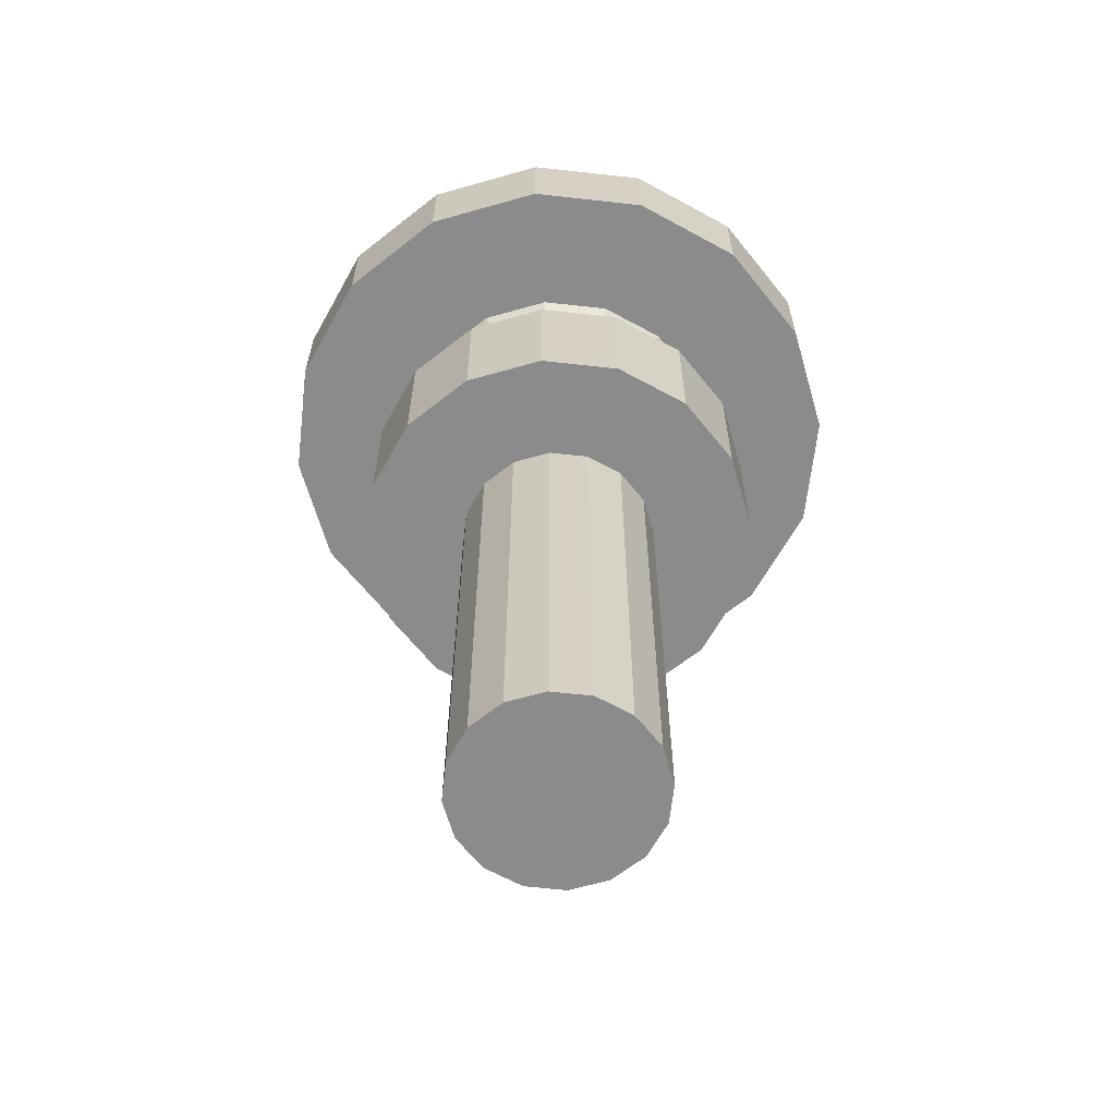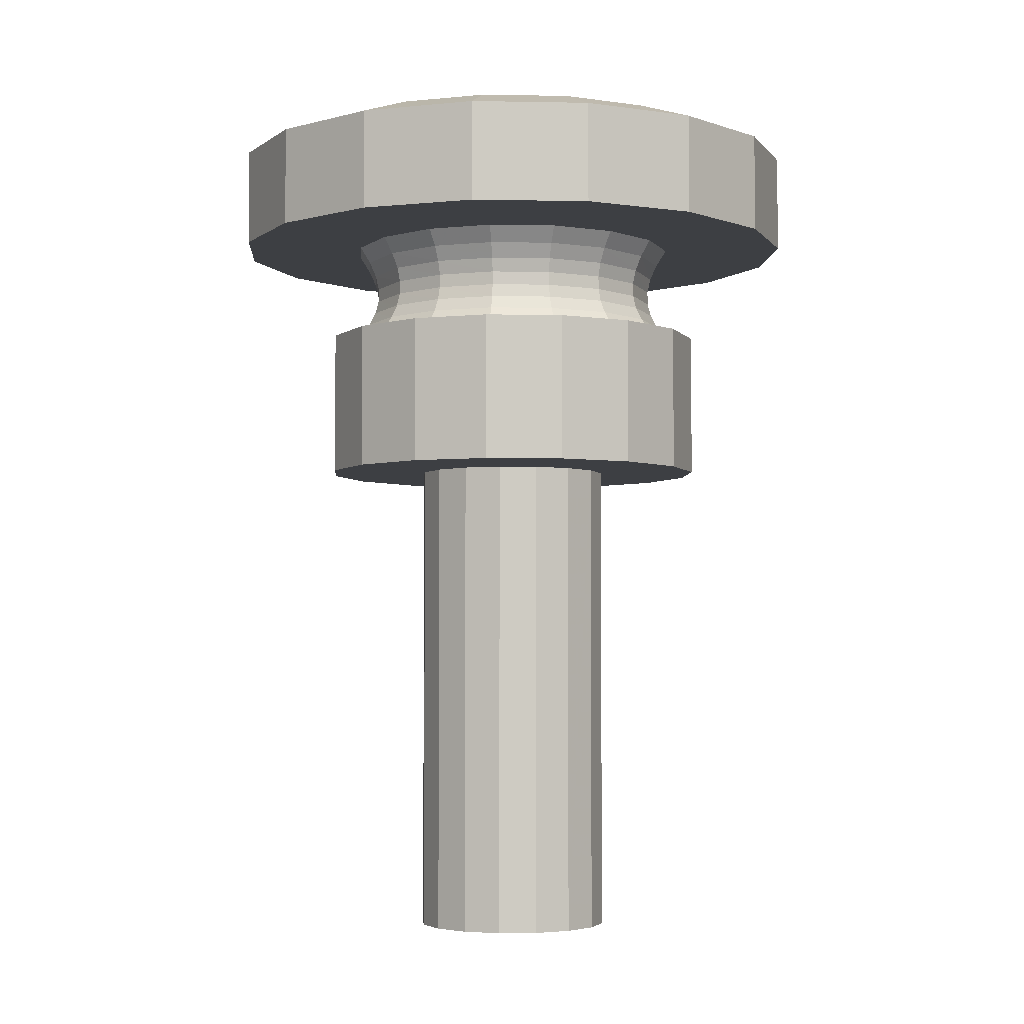
<metadata>
{"format":"obj","ext":"obj","renderer":"f3d","projection":"perspective","resolution":1024,"background":"white","views":[{"elev":-63.8,"azim":-175.2,"up":"+Z"},{"elev":-3.8,"azim":75.2,"up":"+Z"}]}
</metadata>
<code>
v 0.0005247 0 -0.0005
v 0.0005207 0 -0.0005
v 0.0004972 0 -0.0005
v 0.0004477 0 -0.0005
v 0.0003656 0 -0.0005
v 0.0002444 0 -0.0005
v 0.0001435 0 -0.0003646
v 7.524e-05 0 -0.0002319
v 4.015e-05 0 -9.883e-05
v 3.89e-05 0 3.779e-05
v 7.212e-05 0 0.0001811
v 0.0001404 0 0.0003341
v 0.0002444 0 0.0005
v 0.0015 0 0.0005
v 0.0015 0 0.0015
v -0.0015 0 0.002145
v 0.0003705 -0.0007748 -0.0005
v 0.0003669 -0.0007733 -0.0005
v 0.0003452 -0.0007643 -0.0005
v 0.0002994 -0.0007453 -0.0005
v 0.0002236 -0.0007139 -0.0005
v 0.0001117 -0.0006676 -0.0005
v 1.844e-05 -0.000629 -0.0003646
v -4.467e-05 -0.0006028 -0.0002319
v -7.709e-05 -0.0005894 -9.883e-05
v -7.824e-05 -0.0005889 3.779e-05
v -4.755e-05 -0.0006016 0.0001811
v 1.556e-05 -0.0006278 0.0003341
v 0.0001117 -0.0006676 0.0005
v 0.001272 -0.001148 0.0005
v 0.001272 -0.001148 0.0015
v -6.835e-05 -0.001432 -0.0005
v -7.115e-05 -0.001429 -0.0005
v -8.775e-05 -0.001412 -0.0005
v -0.0001228 -0.001377 -0.0005
v -0.0001808 -0.001319 -0.0005
v -0.0002665 -0.001234 -0.0005
v -0.0003378 -0.001162 -0.0003646
v -0.0003861 -0.001114 -0.0002319
v -0.0004109 -0.001089 -9.883e-05
v -0.0004118 -0.001088 3.779e-05
v -0.0003883 -0.001112 0.0001811
v -0.00034 -0.00116 0.0003341
v -0.0002665 -0.001234 0.0005
v 0.0006213 -0.002121 0.0005
v 0.0006213 -0.002121 0.0015
v -0.0007252 -0.001871 -0.0005
v -0.0007267 -0.001867 -0.0005
v -0.0007357 -0.001845 -0.0005
v -0.0007547 -0.001799 -0.0005
v -0.0007861 -0.001724 -0.0005
v -0.0008324 -0.001612 -0.0005
v -0.000871 -0.001518 -0.0003646
v -0.0008972 -0.001455 -0.0002319
v -0.0009106 -0.001423 -9.883e-05
v -0.0009111 -0.001422 3.779e-05
v -0.0008984 -0.001452 0.0001811
v -0.0008722 -0.001516 0.0003341
v -0.0008324 -0.001612 0.0005
v -0.0003519 -0.002772 0.0005
v -0.0003519 -0.002772 0.0015
v -0.0015 -0.002025 -0.0005
v -0.0015 -0.002021 -0.0005
v -0.0015 -0.001997 -0.0005
v -0.0015 -0.001948 -0.0005
v -0.0015 -0.001866 -0.0005
v -0.0015 -0.001744 -0.0005
v -0.0015 -0.001644 -0.0003646
v -0.0015 -0.001575 -0.0002319
v -0.0015 -0.00154 -9.883e-05
v -0.0015 -0.001539 3.779e-05
v -0.0015 -0.001572 0.0001811
v -0.0015 -0.00164 0.0003341
v -0.0015 -0.001744 0.0005
v -0.0015 -0.003 0.0005
v -0.0015 -0.003 0.0015
v -0.002275 -0.001871 -0.0005
v -0.002273 -0.001867 -0.0005
v -0.002264 -0.001845 -0.0005
v -0.002245 -0.001799 -0.0005
v -0.002214 -0.001724 -0.0005
v -0.002168 -0.001612 -0.0005
v -0.002129 -0.001518 -0.0003646
v -0.002103 -0.001455 -0.0002319
v -0.002089 -0.001423 -9.883e-05
v -0.002089 -0.001422 3.779e-05
v -0.002102 -0.001452 0.0001811
v -0.002128 -0.001516 0.0003341
v -0.002168 -0.001612 0.0005
v -0.002648 -0.002772 0.0005
v -0.002648 -0.002772 0.0015
v -0.002932 -0.001432 -0.0005
v -0.002929 -0.001429 -0.0005
v -0.002912 -0.001412 -0.0005
v -0.002877 -0.001377 -0.0005
v -0.002819 -0.001319 -0.0005
v -0.002734 -0.001234 -0.0005
v -0.002662 -0.001162 -0.0003646
v -0.002614 -0.001114 -0.0002319
v -0.002589 -0.001089 -9.883e-05
v -0.002588 -0.001088 3.779e-05
v -0.002612 -0.001112 0.0001811
v -0.00266 -0.00116 0.0003341
v -0.002734 -0.001234 0.0005
v -0.003621 -0.002121 0.0005
v -0.003621 -0.002121 0.0015
v -0.003371 -0.0007748 -0.0005
v -0.003367 -0.0007733 -0.0005
v -0.003345 -0.0007643 -0.0005
v -0.003299 -0.0007453 -0.0005
v -0.003224 -0.0007139 -0.0005
v -0.003112 -0.0006676 -0.0005
v -0.003018 -0.000629 -0.0003646
v -0.002955 -0.0006028 -0.0002319
v -0.002923 -0.0005894 -9.883e-05
v -0.002922 -0.0005889 3.779e-05
v -0.002952 -0.0006016 0.0001811
v -0.003016 -0.0006278 0.0003341
v -0.003112 -0.0006676 0.0005
v -0.004272 -0.001148 0.0005
v -0.004272 -0.001148 0.0015
v -0.003525 0 -0.0005
v -0.003521 0 -0.0005
v -0.003497 0 -0.0005
v -0.003448 0 -0.0005
v -0.003366 0 -0.0005
v -0.003244 0 -0.0005
v -0.003144 0 -0.0003646
v -0.003075 0 -0.0002319
v -0.00304 0 -9.883e-05
v -0.003039 0 3.779e-05
v -0.003072 0 0.0001811
v -0.00314 0 0.0003341
v -0.003244 0 0.0005
v -0.0045 0 0.0005
v -0.0045 0 0.0015
v -0.003371 0.0007748 -0.0005
v -0.003367 0.0007733 -0.0005
v -0.003345 0.0007643 -0.0005
v -0.003299 0.0007453 -0.0005
v -0.003224 0.0007139 -0.0005
v -0.003112 0.0006676 -0.0005
v -0.003018 0.000629 -0.0003646
v -0.002955 0.0006028 -0.0002319
v -0.002923 0.0005894 -9.883e-05
v -0.002922 0.0005889 3.779e-05
v -0.002952 0.0006016 0.0001811
v -0.003016 0.0006278 0.0003341
v -0.003112 0.0006676 0.0005
v -0.004272 0.001148 0.0005
v -0.004272 0.001148 0.0015
v -0.002932 0.001432 -0.0005
v -0.002929 0.001429 -0.0005
v -0.002912 0.001412 -0.0005
v -0.002877 0.001377 -0.0005
v -0.002819 0.001319 -0.0005
v -0.002734 0.001234 -0.0005
v -0.002662 0.001162 -0.0003646
v -0.002614 0.001114 -0.0002319
v -0.002589 0.001089 -9.883e-05
v -0.002588 0.001088 3.779e-05
v -0.002612 0.001112 0.0001811
v -0.00266 0.00116 0.0003341
v -0.002734 0.001234 0.0005
v -0.003621 0.002121 0.0005
v -0.003621 0.002121 0.0015
v -0.002275 0.001871 -0.0005
v -0.002273 0.001867 -0.0005
v -0.002264 0.001845 -0.0005
v -0.002245 0.001799 -0.0005
v -0.002214 0.001724 -0.0005
v -0.002168 0.001612 -0.0005
v -0.002129 0.001518 -0.0003646
v -0.002103 0.001455 -0.0002319
v -0.002089 0.001423 -9.883e-05
v -0.002089 0.001422 3.779e-05
v -0.002102 0.001452 0.0001811
v -0.002128 0.001516 0.0003341
v -0.002168 0.001612 0.0005
v -0.002648 0.002772 0.0005
v -0.002648 0.002772 0.0015
v -0.0015 0.002025 -0.0005
v -0.0015 0.002021 -0.0005
v -0.0015 0.001997 -0.0005
v -0.0015 0.001948 -0.0005
v -0.0015 0.001866 -0.0005
v -0.0015 0.001744 -0.0005
v -0.0015 0.001644 -0.0003646
v -0.0015 0.001575 -0.0002319
v -0.0015 0.00154 -9.883e-05
v -0.0015 0.001539 3.779e-05
v -0.0015 0.001572 0.0001811
v -0.0015 0.00164 0.0003341
v -0.0015 0.001744 0.0005
v -0.0015 0.003 0.0005
v -0.0015 0.003 0.0015
v -0.0007252 0.001871 -0.0005
v -0.0007267 0.001867 -0.0005
v -0.0007357 0.001845 -0.0005
v -0.0007547 0.001799 -0.0005
v -0.0007861 0.001724 -0.0005
v -0.0008324 0.001612 -0.0005
v -0.000871 0.001518 -0.0003646
v -0.0008972 0.001455 -0.0002319
v -0.0009106 0.001423 -9.883e-05
v -0.0009111 0.001422 3.779e-05
v -0.0008984 0.001452 0.0001811
v -0.0008722 0.001516 0.0003341
v -0.0008324 0.001612 0.0005
v -0.0003519 0.002772 0.0005
v -0.0003519 0.002772 0.0015
v -6.835e-05 0.001432 -0.0005
v -7.115e-05 0.001429 -0.0005
v -8.775e-05 0.001412 -0.0005
v -0.0001228 0.001377 -0.0005
v -0.0001808 0.001319 -0.0005
v -0.0002665 0.001234 -0.0005
v -0.0003378 0.001162 -0.0003646
v -0.0003861 0.001114 -0.0002319
v -0.0004109 0.001089 -9.883e-05
v -0.0004118 0.001088 3.779e-05
v -0.0003883 0.001112 0.0001811
v -0.00034 0.00116 0.0003341
v -0.0002665 0.001234 0.0005
v 0.0006213 0.002121 0.0005
v 0.0006213 0.002121 0.0015
v 0.0003705 0.0007748 -0.0005
v 0.0003669 0.0007733 -0.0005
v 0.0003452 0.0007643 -0.0005
v 0.0002994 0.0007453 -0.0005
v 0.0002236 0.0007139 -0.0005
v 0.0001117 0.0006676 -0.0005
v 1.844e-05 0.000629 -0.0003646
v -4.467e-05 0.0006028 -0.0002319
v -7.709e-05 0.0005894 -9.883e-05
v -7.824e-05 0.0005889 3.779e-05
v -4.755e-05 0.0006016 0.0001811
v 1.556e-05 0.0006278 0.0003341
v 0.0001117 0.0006676 0.0005
v 0.001272 0.001148 0.0005
v 0.001272 0.001148 0.0015
v 0.00075 0 0.001762
v 0 0 0.001941
v -0.00075 0 0.002085
v -0.0008071 -0.000287 0.002085
v -0.0001142 -0.000574 0.001941
v 0.0005787 -0.000861 0.001762
v -0.0009697 -0.0005303 0.002085
v -0.0004393 -0.001061 0.001941
v 9.099e-05 -0.001591 0.001762
v -0.001213 -0.0006929 0.002085
v -0.000926 -0.001386 0.001941
v -0.000639 -0.002079 0.001762
v -0.0015 -0.00075 0.002085
v -0.0015 -0.0015 0.001941
v -0.0015 -0.00225 0.001762
v -0.001787 -0.0006929 0.002085
v -0.002074 -0.001386 0.001941
v -0.002361 -0.002079 0.001762
v -0.00203 -0.0005303 0.002085
v -0.002561 -0.001061 0.001941
v -0.003091 -0.001591 0.001762
v -0.002193 -0.000287 0.002085
v -0.002886 -0.000574 0.001941
v -0.003579 -0.000861 0.001762
v -0.00225 0 0.002085
v -0.003 0 0.001941
v -0.00375 0 0.001762
v -0.002193 0.000287 0.002085
v -0.002886 0.000574 0.001941
v -0.003579 0.000861 0.001762
v -0.00203 0.0005303 0.002085
v -0.002561 0.001061 0.001941
v -0.003091 0.001591 0.001762
v -0.001787 0.0006929 0.002085
v -0.002074 0.001386 0.001941
v -0.002361 0.002079 0.001762
v -0.0015 0.00075 0.002085
v -0.0015 0.0015 0.001941
v -0.0015 0.00225 0.001762
v -0.001213 0.0006929 0.002085
v -0.000926 0.001386 0.001941
v -0.000639 0.002079 0.001762
v -0.0009697 0.0005303 0.002085
v -0.0004393 0.001061 0.001941
v 9.1e-05 0.001591 0.001762
v -0.0008071 0.000287 0.002085
v -0.0001142 0.000574 0.001941
v 0.0005787 0.000861 0.001762
v 0.0005247 0 -0.002
v 0.0003705 -0.0007748 -0.002
v -6.835e-05 -0.001432 -0.002
v -0.0007252 -0.001871 -0.002
v -0.0015 -0.002025 -0.002
v -0.002275 -0.001871 -0.002
v -0.002932 -0.001432 -0.002
v -0.003371 -0.0007748 -0.002
v -0.003525 0 -0.002
v -0.003371 0.0007748 -0.002
v -0.002932 0.001432 -0.002
v -0.002275 0.001871 -0.002
v -0.0015 0.002025 -0.002
v -0.0007252 0.001871 -0.002
v -6.835e-05 0.001432 -0.002
v 0.0003705 0.0007748 -0.002
v -0.0004949 0 -0.002
v -0.0005714 -0.0003846 -0.002
v -0.0007893 -0.0007107 -0.002
v -0.001115 -0.0009286 -0.002
v -0.0015 -0.001005 -0.002
v -0.001885 -0.0009286 -0.002
v -0.002211 -0.0007107 -0.002
v -0.002429 -0.0003846 -0.002
v -0.002505 0 -0.002
v -0.002429 0.0003846 -0.002
v -0.002211 0.0007107 -0.002
v -0.001885 0.0009286 -0.002
v -0.0015 0.001005 -0.002
v -0.001115 0.0009286 -0.002
v -0.0007893 0.0007107 -0.002
v -0.0005714 0.0003846 -0.002
v -0.0004949 0 -0.007
v -0.0005714 -0.0003846 -0.007
v -0.0007893 -0.0007107 -0.007
v -0.001115 -0.0009286 -0.007
v -0.0015 -0.001005 -0.007
v -0.001885 -0.0009286 -0.007
v -0.002211 -0.0007107 -0.007
v -0.002429 -0.0003846 -0.007
v -0.002505 0 -0.007
v -0.002429 0.0003846 -0.007
v -0.002211 0.0007107 -0.007
v -0.001885 0.0009286 -0.007
v -0.0015 0.001005 -0.007
v -0.001115 0.0009286 -0.007
v -0.0007893 0.0007107 -0.007
v -0.0005714 0.0003846 -0.007
f 18 17 1
f 1 2 18
f 19 18 2
f 2 3 19
f 20 19 3
f 3 4 20
f 21 20 4
f 4 5 21
f 22 21 5
f 5 6 22
f 23 22 6
f 6 7 23
f 24 23 7
f 7 8 24
f 25 24 8
f 8 9 25
f 26 25 9
f 9 10 26
f 27 26 10
f 10 11 27
f 28 27 11
f 11 12 28
f 29 28 12
f 12 13 29
f 30 29 13
f 13 14 30
f 31 30 14
f 14 15 31
f 243 246 247
f 247 242 243
f 33 32 17
f 17 18 33
f 34 33 18
f 18 19 34
f 35 34 19
f 19 20 35
f 36 35 20
f 20 21 36
f 37 36 21
f 21 22 37
f 38 37 22
f 22 23 38
f 39 38 23
f 23 24 39
f 40 39 24
f 24 25 40
f 41 40 25
f 25 26 41
f 42 41 26
f 26 27 42
f 43 42 27
f 27 28 43
f 44 43 28
f 28 29 44
f 45 44 29
f 29 30 45
f 46 45 30
f 30 31 46
f 246 249 250
f 250 247 246
f 48 47 32
f 32 33 48
f 49 48 33
f 33 34 49
f 50 49 34
f 34 35 50
f 51 50 35
f 35 36 51
f 52 51 36
f 36 37 52
f 53 52 37
f 37 38 53
f 54 53 38
f 38 39 54
f 55 54 39
f 39 40 55
f 56 55 40
f 40 41 56
f 57 56 41
f 41 42 57
f 58 57 42
f 42 43 58
f 59 58 43
f 43 44 59
f 60 59 44
f 44 45 60
f 61 60 45
f 45 46 61
f 249 252 253
f 253 250 249
f 63 62 47
f 47 48 63
f 64 63 48
f 48 49 64
f 65 64 49
f 49 50 65
f 66 65 50
f 50 51 66
f 67 66 51
f 51 52 67
f 68 67 52
f 52 53 68
f 69 68 53
f 53 54 69
f 70 69 54
f 54 55 70
f 71 70 55
f 55 56 71
f 72 71 56
f 56 57 72
f 73 72 57
f 57 58 73
f 74 73 58
f 58 59 74
f 75 74 59
f 59 60 75
f 76 75 60
f 60 61 76
f 252 255 256
f 256 253 252
f 78 77 62
f 62 63 78
f 79 78 63
f 63 64 79
f 80 79 64
f 64 65 80
f 81 80 65
f 65 66 81
f 82 81 66
f 66 67 82
f 83 82 67
f 67 68 83
f 84 83 68
f 68 69 84
f 85 84 69
f 69 70 85
f 86 85 70
f 70 71 86
f 87 86 71
f 71 72 87
f 88 87 72
f 72 73 88
f 89 88 73
f 73 74 89
f 90 89 74
f 74 75 90
f 91 90 75
f 75 76 91
f 255 258 259
f 259 256 255
f 93 92 77
f 77 78 93
f 94 93 78
f 78 79 94
f 95 94 79
f 79 80 95
f 96 95 80
f 80 81 96
f 97 96 81
f 81 82 97
f 98 97 82
f 82 83 98
f 99 98 83
f 83 84 99
f 100 99 84
f 84 85 100
f 101 100 85
f 85 86 101
f 102 101 86
f 86 87 102
f 103 102 87
f 87 88 103
f 104 103 88
f 88 89 104
f 105 104 89
f 89 90 105
f 106 105 90
f 90 91 106
f 258 261 262
f 262 259 258
f 108 107 92
f 92 93 108
f 109 108 93
f 93 94 109
f 110 109 94
f 94 95 110
f 111 110 95
f 95 96 111
f 112 111 96
f 96 97 112
f 113 112 97
f 97 98 113
f 114 113 98
f 98 99 114
f 115 114 99
f 99 100 115
f 116 115 100
f 100 101 116
f 117 116 101
f 101 102 117
f 118 117 102
f 102 103 118
f 119 118 103
f 103 104 119
f 120 119 104
f 104 105 120
f 121 120 105
f 105 106 121
f 261 264 265
f 265 262 261
f 123 122 107
f 107 108 123
f 124 123 108
f 108 109 124
f 125 124 109
f 109 110 125
f 126 125 110
f 110 111 126
f 127 126 111
f 111 112 127
f 128 127 112
f 112 113 128
f 129 128 113
f 113 114 129
f 130 129 114
f 114 115 130
f 131 130 115
f 115 116 131
f 132 131 116
f 116 117 132
f 133 132 117
f 117 118 133
f 134 133 118
f 118 119 134
f 135 134 119
f 119 120 135
f 136 135 120
f 120 121 136
f 264 267 268
f 268 265 264
f 138 137 122
f 122 123 138
f 139 138 123
f 123 124 139
f 140 139 124
f 124 125 140
f 141 140 125
f 125 126 141
f 142 141 126
f 126 127 142
f 143 142 127
f 127 128 143
f 144 143 128
f 128 129 144
f 145 144 129
f 129 130 145
f 146 145 130
f 130 131 146
f 147 146 131
f 131 132 147
f 148 147 132
f 132 133 148
f 149 148 133
f 133 134 149
f 150 149 134
f 134 135 150
f 151 150 135
f 135 136 151
f 267 270 271
f 271 268 267
f 153 152 137
f 137 138 153
f 154 153 138
f 138 139 154
f 155 154 139
f 139 140 155
f 156 155 140
f 140 141 156
f 157 156 141
f 141 142 157
f 158 157 142
f 142 143 158
f 159 158 143
f 143 144 159
f 160 159 144
f 144 145 160
f 161 160 145
f 145 146 161
f 162 161 146
f 146 147 162
f 163 162 147
f 147 148 163
f 164 163 148
f 148 149 164
f 165 164 149
f 149 150 165
f 166 165 150
f 150 151 166
f 270 273 274
f 274 271 270
f 168 167 152
f 152 153 168
f 169 168 153
f 153 154 169
f 170 169 154
f 154 155 170
f 171 170 155
f 155 156 171
f 172 171 156
f 156 157 172
f 173 172 157
f 157 158 173
f 174 173 158
f 158 159 174
f 175 174 159
f 159 160 175
f 176 175 160
f 160 161 176
f 177 176 161
f 161 162 177
f 178 177 162
f 162 163 178
f 179 178 163
f 163 164 179
f 180 179 164
f 164 165 180
f 181 180 165
f 165 166 181
f 273 276 277
f 277 274 273
f 183 182 167
f 167 168 183
f 184 183 168
f 168 169 184
f 185 184 169
f 169 170 185
f 186 185 170
f 170 171 186
f 187 186 171
f 171 172 187
f 188 187 172
f 172 173 188
f 189 188 173
f 173 174 189
f 190 189 174
f 174 175 190
f 191 190 175
f 175 176 191
f 192 191 176
f 176 177 192
f 193 192 177
f 177 178 193
f 194 193 178
f 178 179 194
f 195 194 179
f 179 180 195
f 196 195 180
f 180 181 196
f 276 279 280
f 280 277 276
f 198 197 182
f 182 183 198
f 199 198 183
f 183 184 199
f 200 199 184
f 184 185 200
f 201 200 185
f 185 186 201
f 202 201 186
f 186 187 202
f 203 202 187
f 187 188 203
f 204 203 188
f 188 189 204
f 205 204 189
f 189 190 205
f 206 205 190
f 190 191 206
f 207 206 191
f 191 192 207
f 208 207 192
f 192 193 208
f 209 208 193
f 193 194 209
f 210 209 194
f 194 195 210
f 211 210 195
f 195 196 211
f 279 282 283
f 283 280 279
f 213 212 197
f 197 198 213
f 214 213 198
f 198 199 214
f 215 214 199
f 199 200 215
f 216 215 200
f 200 201 216
f 217 216 201
f 201 202 217
f 218 217 202
f 202 203 218
f 219 218 203
f 203 204 219
f 220 219 204
f 204 205 220
f 221 220 205
f 205 206 221
f 222 221 206
f 206 207 222
f 223 222 207
f 207 208 223
f 224 223 208
f 208 209 224
f 225 224 209
f 209 210 225
f 226 225 210
f 210 211 226
f 282 285 286
f 286 283 282
f 228 227 212
f 212 213 228
f 229 228 213
f 213 214 229
f 230 229 214
f 214 215 230
f 231 230 215
f 215 216 231
f 232 231 216
f 216 217 232
f 233 232 217
f 217 218 233
f 234 233 218
f 218 219 234
f 235 234 219
f 219 220 235
f 236 235 220
f 220 221 236
f 237 236 221
f 221 222 237
f 238 237 222
f 222 223 238
f 239 238 223
f 223 224 239
f 240 239 224
f 224 225 240
f 241 240 225
f 225 226 241
f 285 288 289
f 289 286 285
f 2 1 227
f 227 228 2
f 3 2 228
f 228 229 3
f 4 3 229
f 229 230 4
f 5 4 230
f 230 231 5
f 6 5 231
f 231 232 6
f 7 6 232
f 232 233 7
f 8 7 233
f 233 234 8
f 9 8 234
f 234 235 9
f 10 9 235
f 235 236 10
f 11 10 236
f 236 237 11
f 12 11 237
f 237 238 12
f 13 12 238
f 238 239 13
f 14 13 239
f 239 240 14
f 15 14 240
f 240 241 15
f 288 243 242
f 242 289 288
f 244 16 245
f 244 245 246
f 246 243 244
f 31 15 242
f 242 247 31
f 245 16 248
f 245 248 249
f 249 246 245
f 46 31 247
f 247 250 46
f 248 16 251
f 248 251 252
f 252 249 248
f 61 46 250
f 250 253 61
f 251 16 254
f 251 254 255
f 255 252 251
f 76 61 253
f 253 256 76
f 254 16 257
f 254 257 258
f 258 255 254
f 91 76 256
f 256 259 91
f 257 16 260
f 257 260 261
f 261 258 257
f 106 91 259
f 259 262 106
f 260 16 263
f 260 263 264
f 264 261 260
f 121 106 262
f 262 265 121
f 263 16 266
f 263 266 267
f 267 264 263
f 136 121 265
f 265 268 136
f 266 16 269
f 266 269 270
f 270 267 266
f 151 136 268
f 268 271 151
f 269 16 272
f 269 272 273
f 273 270 269
f 166 151 271
f 271 274 166
f 272 16 275
f 272 275 276
f 276 273 272
f 181 166 274
f 274 277 181
f 275 16 278
f 275 278 279
f 279 276 275
f 196 181 277
f 277 280 196
f 278 16 281
f 278 281 282
f 282 279 278
f 211 196 280
f 280 283 211
f 281 16 284
f 281 284 285
f 285 282 281
f 226 211 283
f 283 286 226
f 284 16 287
f 284 287 288
f 288 285 284
f 241 226 286
f 286 289 241
f 287 16 244
f 287 244 243
f 243 288 287
f 15 241 289
f 289 242 15
f 324 325 326
f 326 327 328
f 328 329 330
f 326 328 330
f 330 331 332
f 332 333 334
f 330 332 334
f 334 335 336
f 336 337 322
f 334 336 322
f 330 334 322
f 326 330 322
f 324 326 322
f 323 324 322
f 1 17 291
f 291 290 1
f 17 32 292
f 292 291 17
f 32 47 293
f 293 292 32
f 47 62 294
f 294 293 47
f 62 77 295
f 295 294 62
f 77 92 296
f 296 295 77
f 92 107 297
f 297 296 92
f 107 122 298
f 298 297 107
f 122 137 299
f 299 298 122
f 137 152 300
f 300 299 137
f 152 167 301
f 301 300 152
f 167 182 302
f 302 301 167
f 182 197 303
f 303 302 182
f 197 212 304
f 304 303 197
f 212 227 305
f 305 304 212
f 227 1 290
f 290 305 227
f 290 291 307
f 307 306 290
f 291 292 308
f 308 307 291
f 292 293 309
f 309 308 292
f 293 294 310
f 310 309 293
f 294 295 311
f 311 310 294
f 295 296 312
f 312 311 295
f 296 297 313
f 313 312 296
f 297 298 314
f 314 313 297
f 298 299 315
f 315 314 298
f 299 300 316
f 316 315 299
f 300 301 317
f 317 316 300
f 301 302 318
f 318 317 301
f 302 303 319
f 319 318 302
f 303 304 320
f 320 319 303
f 304 305 321
f 321 320 304
f 305 290 306
f 306 321 305
f 306 307 323
f 323 322 306
f 307 308 324
f 324 323 307
f 308 309 325
f 325 324 308
f 309 310 326
f 326 325 309
f 310 311 327
f 327 326 310
f 311 312 328
f 328 327 311
f 312 313 329
f 329 328 312
f 313 314 330
f 330 329 313
f 314 315 331
f 331 330 314
f 315 316 332
f 332 331 315
f 316 317 333
f 333 332 316
f 317 318 334
f 334 333 317
f 318 319 335
f 335 334 318
f 319 320 336
f 336 335 319
f 320 321 337
f 337 336 320
f 321 306 322
f 322 337 321

</code>
